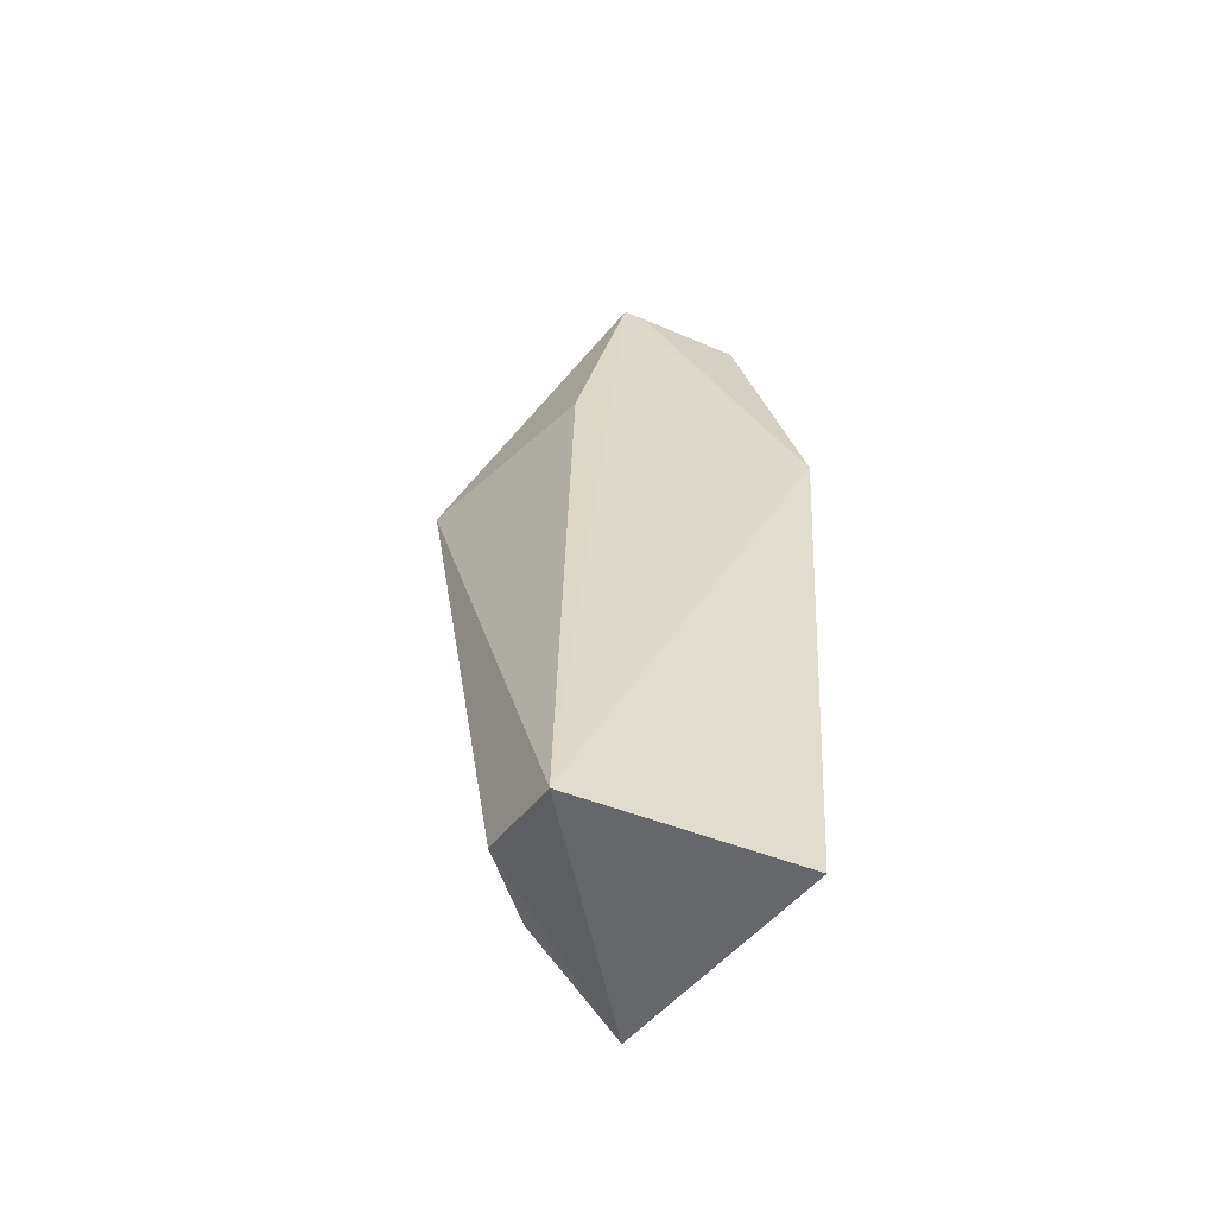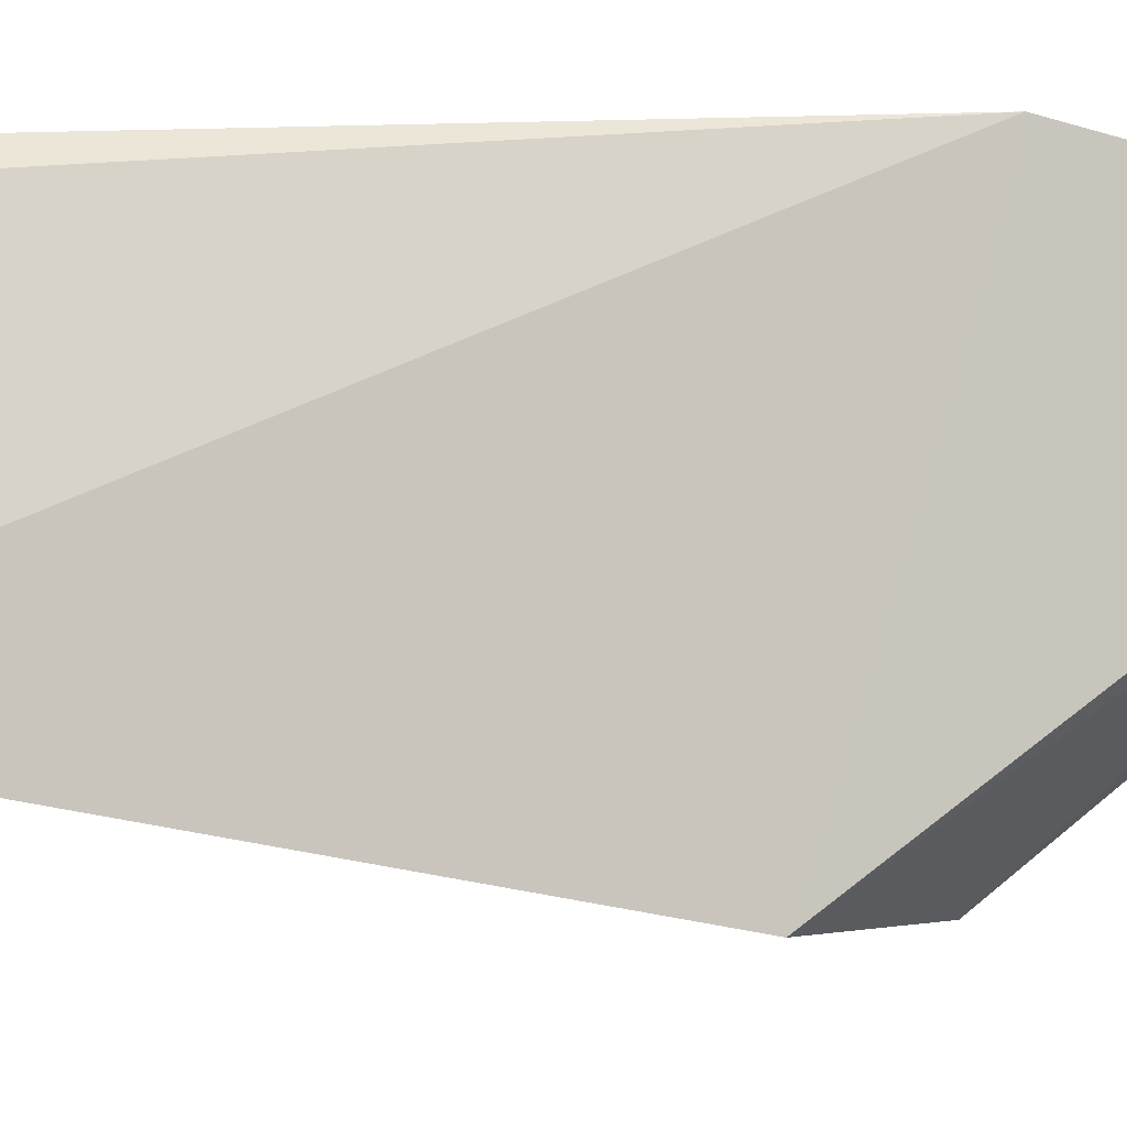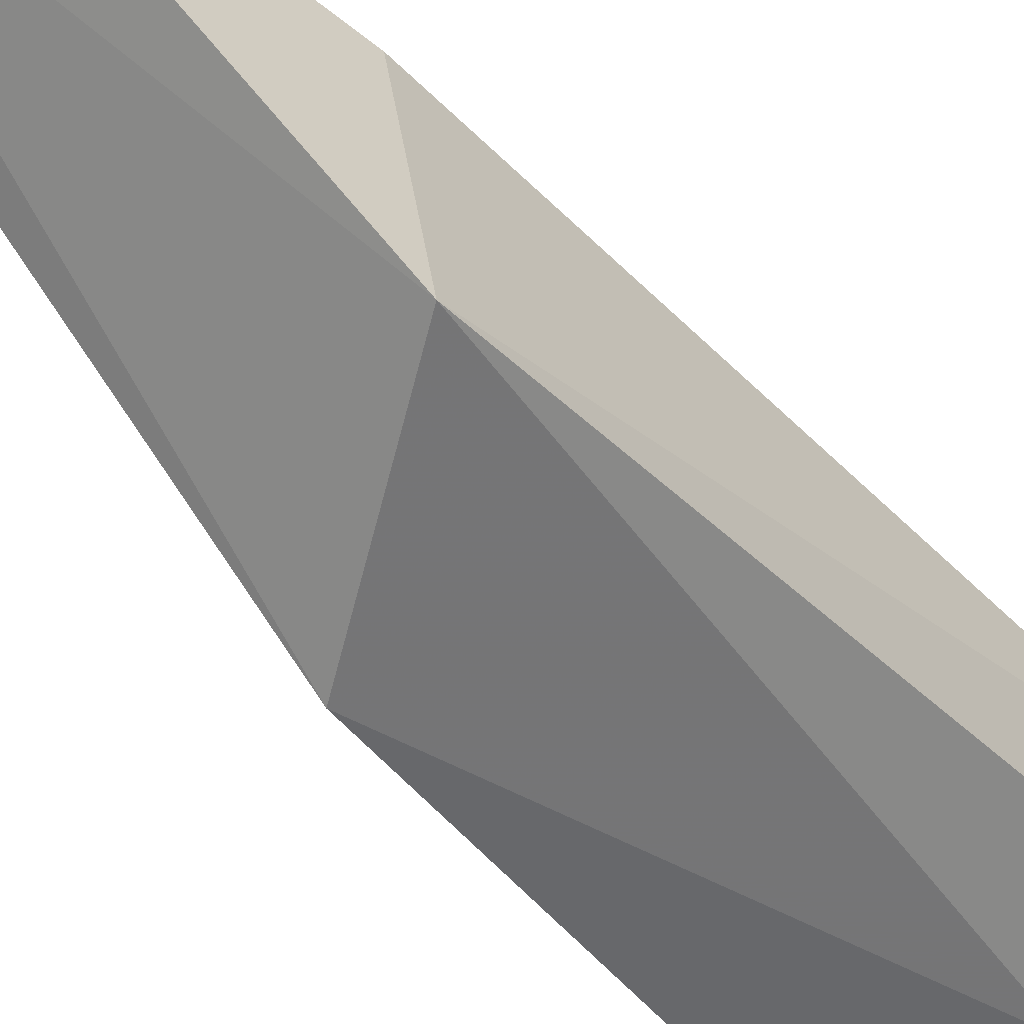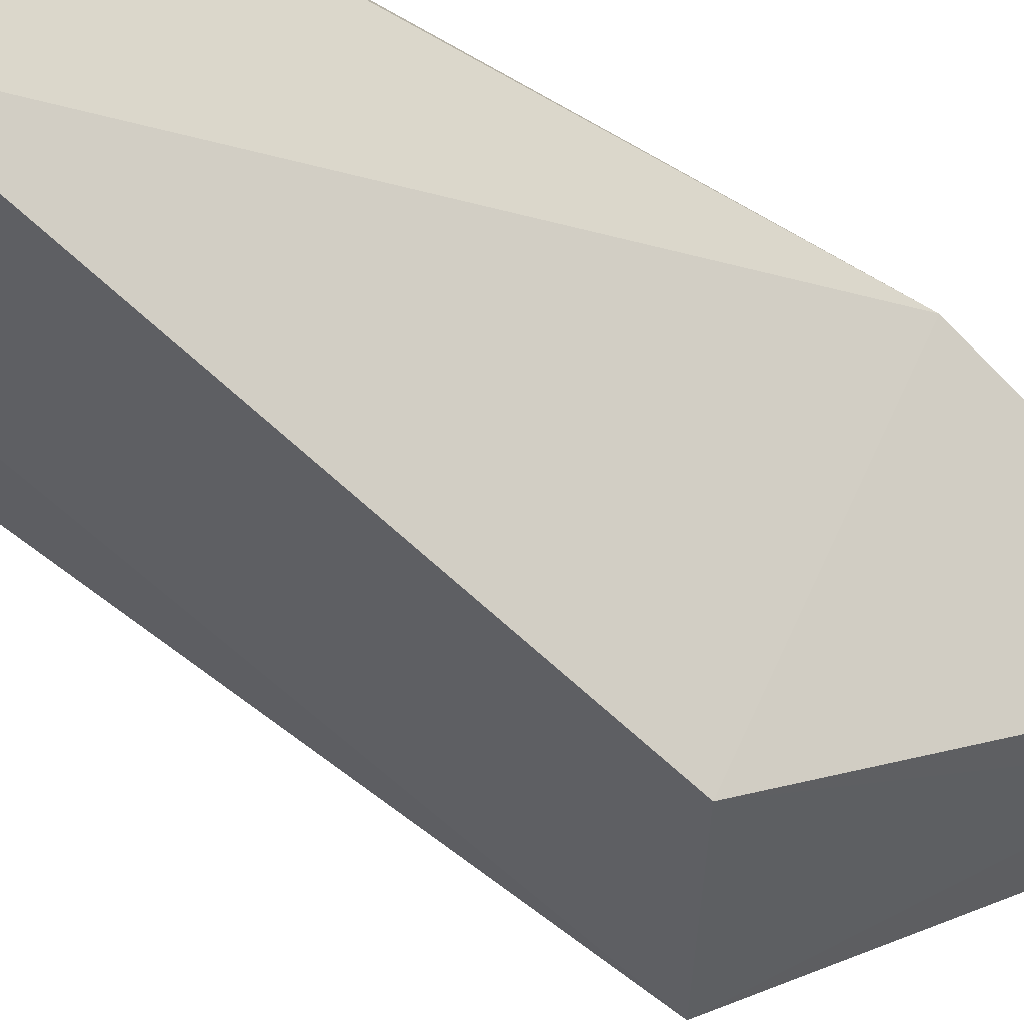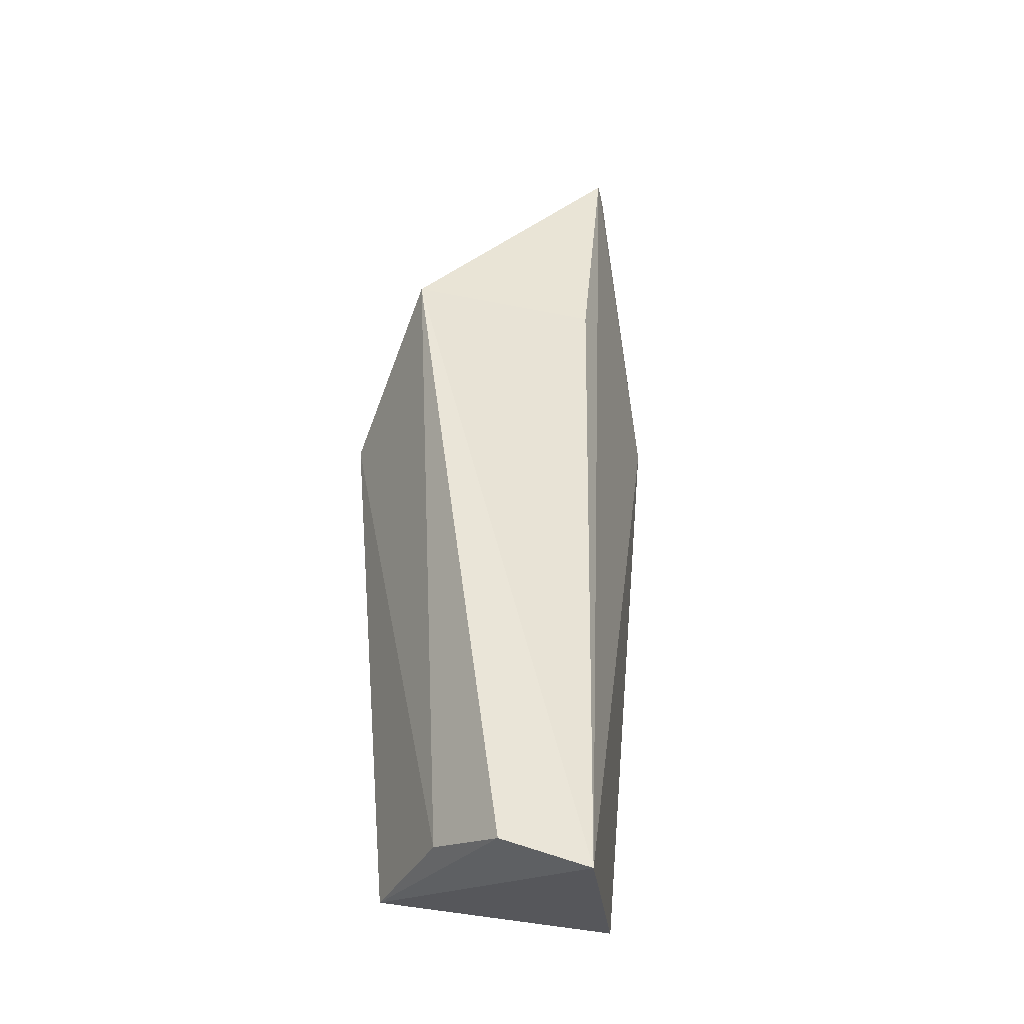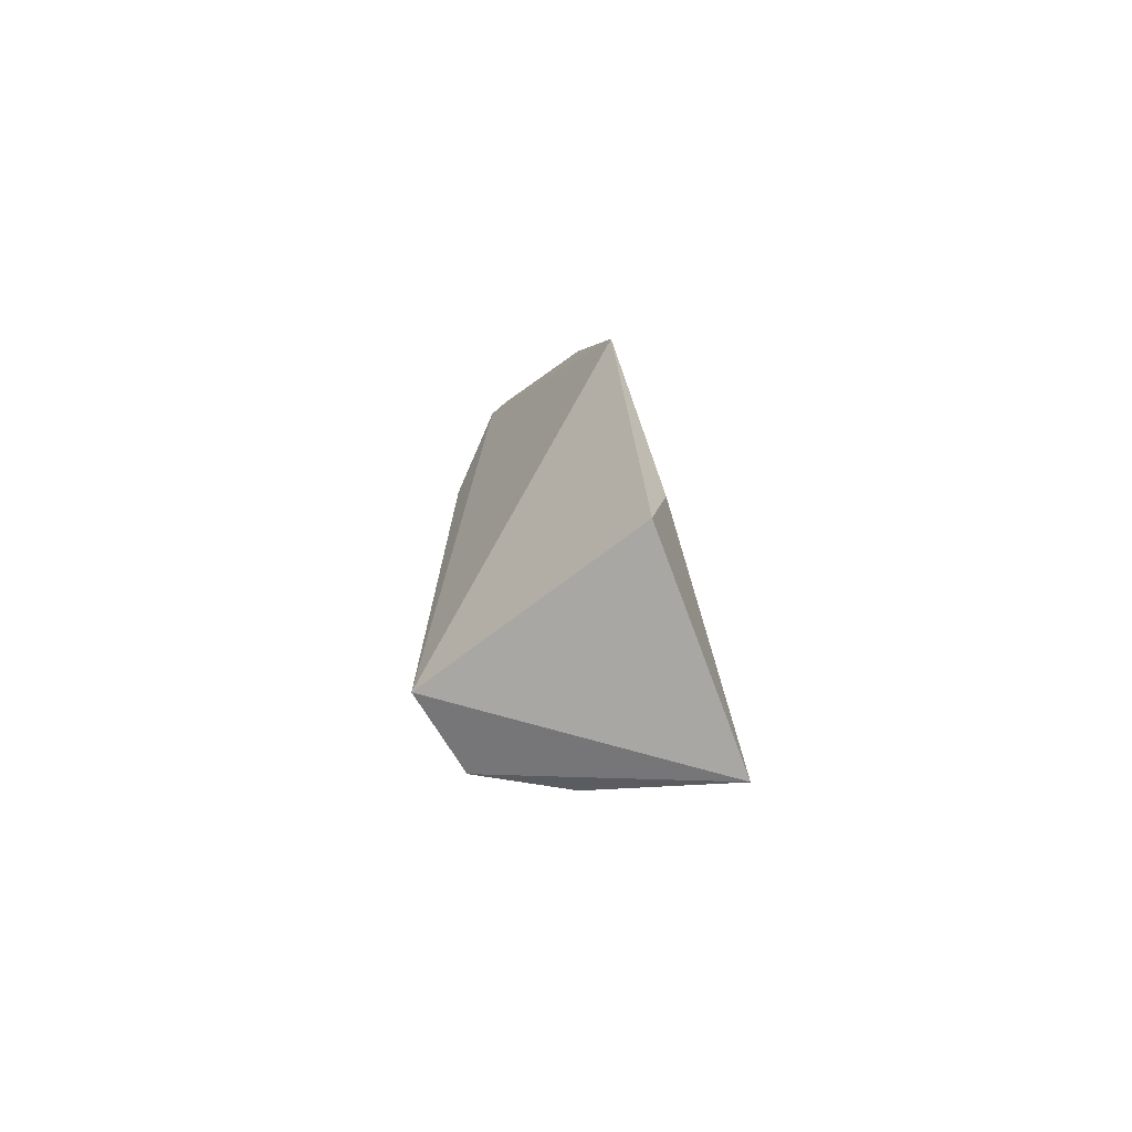
<metadata>
{"format":"obj","ext":"obj","renderer":"f3d","projection":"perspective","resolution":1024,"background":"white","views":[{"elev":-60.7,"azim":-38.4,"up":"+Y"},{"elev":-19.3,"azim":81.5,"up":"+Z"},{"elev":-45.4,"azim":-139.6,"up":"+Z"},{"elev":-50.8,"azim":53.7,"up":"+Z"},{"elev":-35.2,"azim":-96.7,"up":"+Y"},{"elev":-75.5,"azim":22.0,"up":"+Y"}]}
</metadata>
<code>
v -0.1261 -0.04244 0.03926
v -0.1236 -0.08843 0.03841
v -0.1239 -0.08745 0.0263
v -0.1362 -0.05589 0.02662
v -0.1349 -0.08985 0.03574
v -0.128 -0.06162 0.02385
v -0.1235 -0.05698 0.04121
v -0.1325 -0.04272 0.03767
v -0.1344 -0.08838 0.03129
v -0.1307 -0.08729 0.02853
v -0.123 -0.08263 0.03772
v -0.1346 -0.05574 0.03621
v -0.1282 -0.04268 0.03838
v -0.1314 -0.04295 0.03806
f 5 3 2
f 7 6 1
f 7 3 6
f 7 5 2
f 8 5 7
f 9 5 4
f 9 3 5
f 10 6 3
f 10 4 6
f 10 9 4
f 10 3 9
f 11 7 2
f 11 2 3
f 11 3 7
f 12 8 4
f 12 4 5
f 12 5 8
f 13 6 4
f 13 4 8
f 13 8 1
f 13 1 6
f 14 8 7
f 14 7 1
f 14 1 8

</code>
